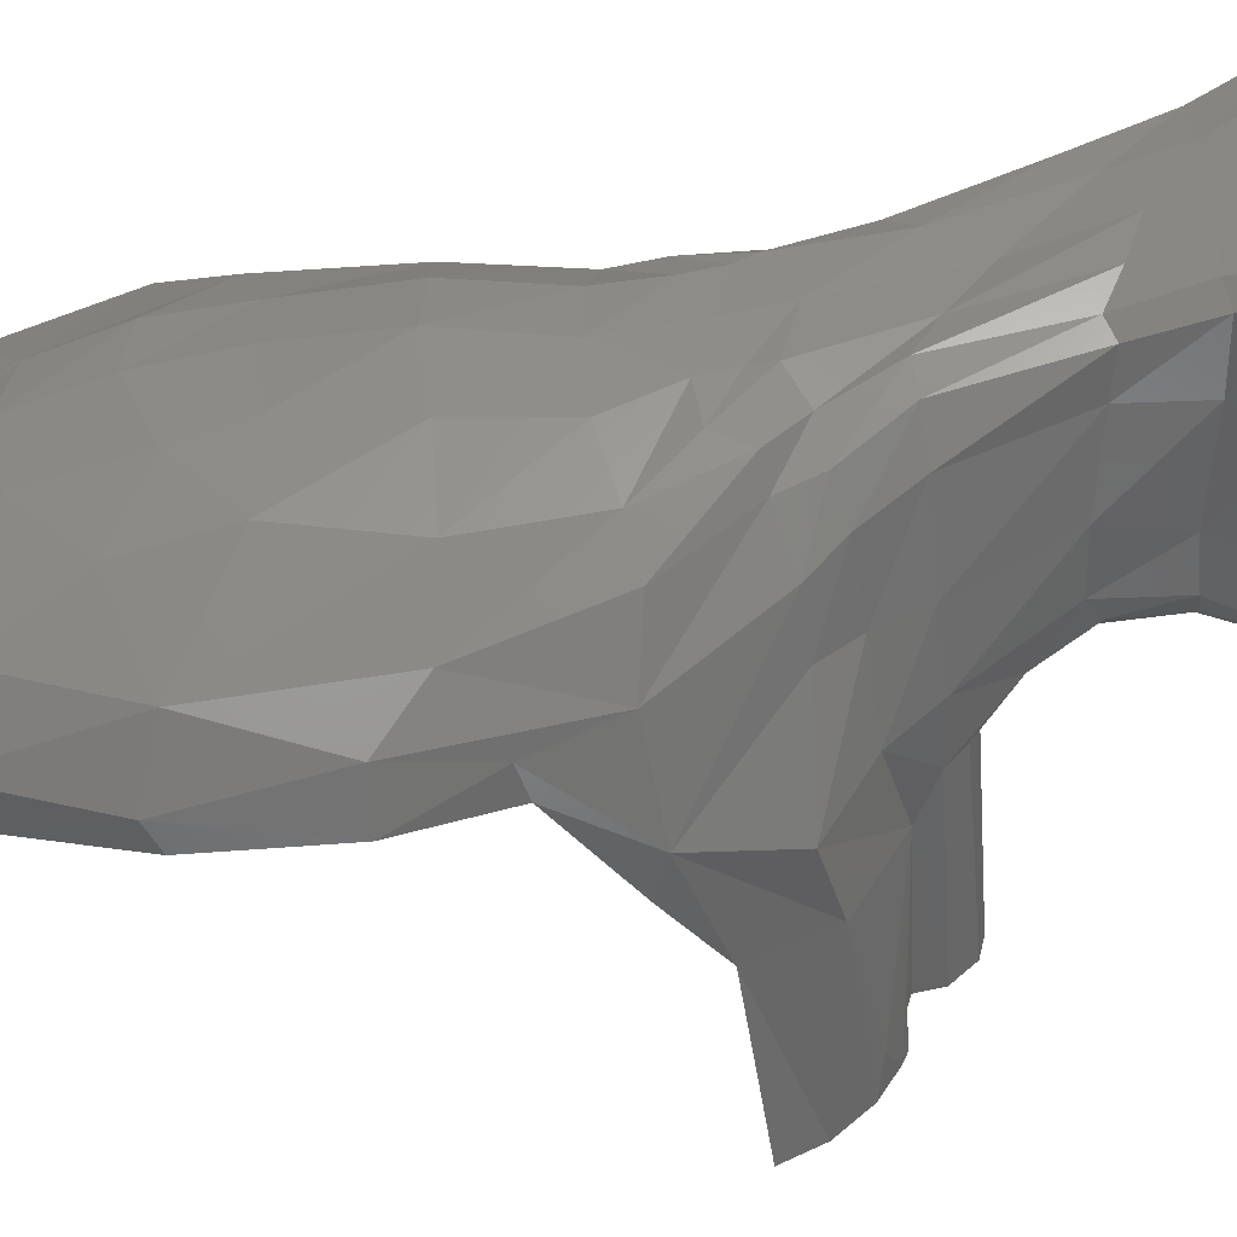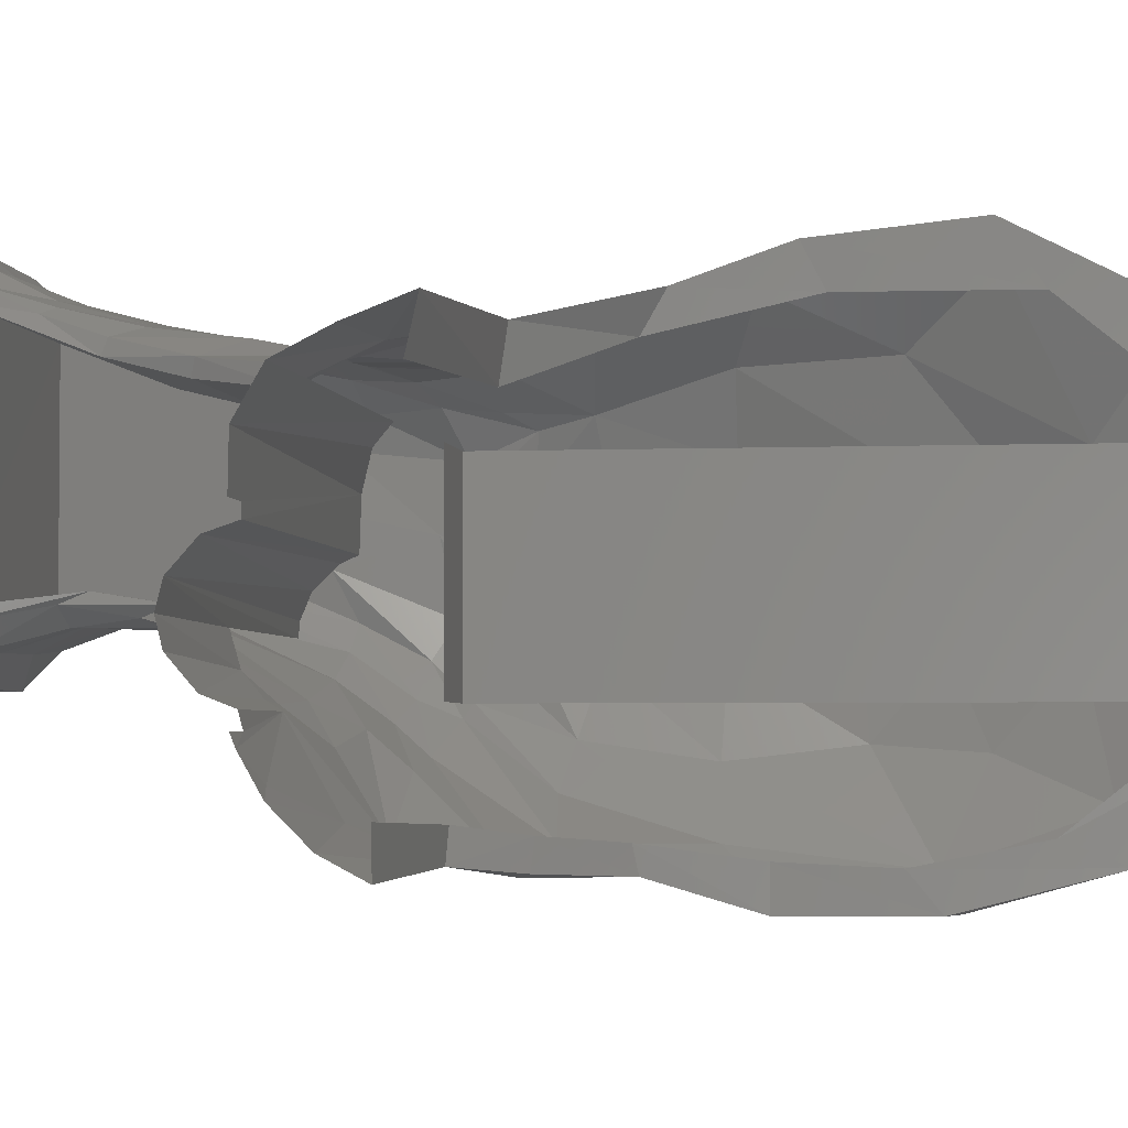
<metadata>
{"format":"stl","ext":"stl","renderer":"f3d","projection":"perspective","resolution":1024,"background":"white","views":[{"elev":-50.2,"azim":94.1,"up":"+Z"},{"elev":-3.2,"azim":-82.0,"up":"+Z"}]}
</metadata>
<code>
# stl→obj: 372 verts, 684 faces
v 0.1924 2.076 0.1552
v 0.002 2.076 0.1552
v 0.0004 2.071 0.3792
v 0.004 2.068 -0.56
v 0.198 2.068 -0.56
v 0.0004 2.045 -0.6156
v 1.127 2.335 -0.2024
v 2.218 2.335 -0.2012
v 1.367 2.591 -0.1104
v 2.079 1.954 0.5844
v 2.276 2.495 0.6584
v 2.11 2.038 0.4928
v 2.215 2.33 -0.1368
v 2.29 2.532 -0.1256
v 2.196 2.279 -0.0272
v 1.437 3.328 1.027
v 1.446 3.43 1.196
v 1.374 3.74 1.028
v 2.128 2.09 0.1004
v 2.126 2.082 0.3232
v 1.408 2.902 -0.0608
v 2.409 2.86 -0.0612
v 2.156 2.165 0.0708
v 2.645 3.58 0.0044
v 2.572 3.74 -0.1708
v 2.572 3.58 -0.1708
v 1.611 -1.278 -0.0064
v 1.706 -1.184 0.4552
v 1.609 -1.144 0.4964
v 1.708 -1.275 -0.0152
v 1.748 -1.151 -0.4992
v 1.612 -1.139 -0.532
v 0.1488 2.312 -0.0772
v 0.7948 2.007 0.5876
v 1.082 2.114 0.5984
v 0.5436 1.948 0.5776
v 0.0004 1.958 0.5752
v 1.127 2.294 -0.3456
v 1.286 2.478 -0.2172
v 1.119 2.208 -0.4472
v 0.1932 2.085 -0.4916
v 0.9204 2.104 -0.4876
v 0.0004 1.955 -0.7752
v 0.1784 1.99 -0.7276
v 1.117 1.38 0.8276
v 1.612 0.998 0.8208
v 1.606 0.8952 0.998
v 1.14 1.418 0.602
v 0.0004 1.48 0.7872
v 0.0004 1.529 0.5708
v 0.1924 2.076 0.0992
v 0.1432 2.34 -0.1944
v 0.1688 2.204 -0.4428
v 0.1488 2.313 -0.3116
v 0.1696 2.202 0.0532
v 0.886 1.886 -0.856
v 0.0004 1.799 -0.9312
v 0.8612 1.548 -0.9964
v 0.0004 1.622 -1.026
v 2.731 3.384 0.9644
v 2.789 3.427 0.712
v 2.789 3.439 0.9556
v 1.206 3.417 0.9552
v 1.286 3.353 0.9508
v 1.294 3.357 -0.1184
v 1.207 3.434 -0.1476
v 2.55 3.444 1.195
v 1.903 3.423 1.195
v 2.789 3.418 0.378
v 2.789 3.417 0.0848
v 1.68 3.452 -0.3872
v 1.446 3.454 -0.3872
v 2.172 3.463 -0.3872
v 2.55 3.484 -0.3872
v 2.142 3.321 -0.2584
v 2.614 3.348 -0.232
v 2.713 3.368 -0.1636
v 2.789 3.426 -0.1476
v 1.944 3.318 1.102
v 2.596 3.307 1.063
v 1.597 3.323 1.106
v 1.3 3.353 -0.1764
v 1.687 3.304 -0.2664
v 1.409 3.331 -0.2768
v 1.374 3.74 -0.22
v 1.207 3.74 -0.1476
v 1.446 3.74 -0.3872
v 1.446 3.74 1.195
v 1.207 3.74 0.9556
v 2.622 3.74 1.028
v 2.789 3.74 0.9556
v 2.55 3.74 1.195
v 2.622 3.74 -0.22
v 2.789 3.74 -0.1476
v 2.168 3.53 -0.2192
v 1.828 3.53 -0.2192
v 1.998 3.53 -0.15
v 1.375 3.53 0.2336
v 1.375 3.53 0.5744
v 1.444 3.53 0.404
v 1.828 3.53 1.027
v 2.168 3.53 1.027
v 1.998 3.53 0.958
v 2.621 3.53 0.5744
v 2.621 3.53 0.2336
v 2.552 3.53 0.404
v 1.276 2.511 0.6628
v 0.6956 1.72 0.7132
v 0.0004 1.736 0.6884
v 0.9736 1.911 0.6808
v 1.062 2.073 0.6768
v 1.255 2.493 0.7372
v 1.985 -0.8188 0.8324
v 2.188 -0.5612 0.4744
v 1.998 -0.2424 1.126
v 2.412 0.2096 0.1752
v 2.413 0.2756 -0.1712
v 2.489 0.7152 0.1068
v 1.37 2.008 0.7472
v 1.464 2.341 0.8208
v 1.342 2.851 0.7516
v 1.349 2.826 0.8212
v 1.397 3.089 0.9128
v 1.494 2.726 0.8708
v 1.479 3.044 0.9444
v 1.402 3.018 -0.1084
v 1.532 3.005 -0.1852
v 1.432 2.724 -0.1552
v 1.541 2.659 -0.1868
v 1.419 2.228 -0.4556
v 2.294 1.587 0.6316
v 2.068 1.552 0.7568
v 2.299 1.243 0.6176
v 1.77 0.9576 -1.048
v 1.86 1.32 -0.9452
v 1.868 0.554 -1.121
v 2.602 3.058 -0.0424
v 2.402 1.549 -0.3628
v 2.439 1.674 -0.124
v 2.442 1.517 -0.1644
v 2.168 1.888 0.7352
v 1.8 1.982 0.752
v 1.817 1.644 0.7528
v 2.544 3.083 -0.1472
v 2.232 2.73 -0.1276
v 2.245 3.063 -0.1592
v 2.43 2.76 -0.106
v 2.186 2.192 -0.3536
v 2.377 2.175 -0.2476
v 2.296 1.309 -0.5744
v 2.373 1.705 -0.4348
v 2.367 -0.0408 -0.2536
v 2.359 -0.2016 0.1452
v 2.676 3.104 0.3512
v 2.651 3.06 0.604
v 2.586 2.877 0.344
v 2.361 0.2072 0.4748
v 2.227 0.104 0.816
v 2.326 -0.1848 0.4624
v 1.992 -1.02 -0.4292
v 1.613 0.4416 1.155
v 1.612 -0.2316 1.224
v 1.786 -0.2892 1.198
v 1.941 0.6088 1.026
v 1.247 1.622 0.7952
v 1.257 1.807 -0.922
v 1.389 1.382 -1.049
v 1.609 -0.7792 0.9452
v 1.612 -0.4136 0.962
v 1.612 -0.8416 0.612
v 2.055 0.7576 -0.9468
v 2.164 1.36 -0.7684
v 1.617 1 -1.051
v 1.622 0.5488 -1.184
v 1.674 1.332 0.8664
v 2.014 1.206 0.8256
v 1.981 -1.132 0.0068
v 1.947 -1.08 0.45
v 1.749 -0.9064 0.8652
v 2.058 -0.638 -0.8156
v 1.792 -0.7284 -0.9972
v 1.746 -0.1084 -1.179
v 2.043 -0.0152 -1.039
v 2.474 2.72 -0.0152
v 2.454 2.153 -0.1364
v 2.276 1.902 -0.4264
v 2.382 1.867 -0.2812
v 2.246 1.724 -0.4984
v 2.505 3.062 0.9352
v 2.523 2.657 0.764
v 2.61 3.048 0.8572
v 2.416 2.697 0.8768
v 2.367 1.463 0.5688
v 2.312 1.816 0.654
v 2.279 2.152 0.7592
v 2.406 2.109 0.6384
v 1.92 3.064 1.008
v 1.629 3.086 0.9868
v 1.542 1.687 0.7352
v 1.539 1.997 0.738
v 1.891 2.745 0.9228
v 1.626 2.762 0.8984
v 1.834 2.197 0.8184
v 1.608 2.31 0.8172
v 1.344 2.016 -0.606
v 1.762 3.002 -0.1676
v 1.762 2.2 -0.4368
v 1.755 1.987 -0.5396
v 1.763 1.818 -0.6872
v 1.83 2.673 -0.1884
v 1.176 1.315 -1.029
v 1.359 1.411 0.8528
v 2.459 2.22 0.5112
v 2.556 2.772 0.606
v 2.455 2.44 0.3204
v 2.444 1.848 0.1904
v 2.435 1.73 0.4616
v 2.43 1.645 0.414
v 2.44 1.482 0.3616
v 2.438 1.203 0.3336
v 2.466 1.2 0.0324
v 2.448 1.603 0.1256
v 2.541 2.8 0.1376
v 2.448 2.261 0.0672
v 2.456 1.778 -0.1284
v 2.645 3.07 0.1252
v 2.413 1.224 -0.292
v 2.253 0.7208 0.7804
v 2.423 0.7272 0.4492
v 2.037 1.806 -0.6376
v 2.115 1.956 -0.5156
v 2.434 0.764 -0.2728
v 2.288 0.78 -0.654
v 2.233 -0.6184 0.1168
v 2.342 0.2432 -0.5908
v 2.239 -0.5228 -0.2632
v 2.249 -0.2 -0.6236
v 1.604 -0.69 -1.015
v 1.607 -0.0488 -1.181
v 2.398 3.58 -0.2432
v 1.598 3.58 -0.2432
v 1.424 3.58 -0.1708
v 1.351 3.58 0.0044
v 1.375 3.74 0.5744
v 1.498 3.74 0.516
v 1.444 3.74 0.404
v 1.351 3.74 0.6856
v 1.207 3.74 0.6488
v 2.398 3.74 -0.2432
v 2.243 3.74 -0.3872
v 2.28 3.74 -0.2432
v 2.55 3.74 -0.3872
v 2.621 3.74 0.2336
v 2.497 3.74 0.2916
v 2.552 3.74 0.404
v 2.645 3.74 0.1224
v 2.789 3.74 0.1588
v 2.168 3.74 1.027
v 2.11 3.74 0.9032
v 1.998 3.74 0.958
v 2.28 3.74 1.051
v 2.243 3.74 1.195
v 1.351 3.74 0.0044
v 1.207 3.74 0.1588
v 1.351 3.74 0.1224
v 1.498 3.74 0.2916
v 1.351 3.74 0.8032
v 1.828 3.74 -0.2192
v 1.886 3.74 -0.0956
v 1.998 3.74 -0.15
v 1.716 3.74 -0.2432
v 2.645 3.74 0.8032
v 2.789 3.74 0.6488
v 2.645 3.74 0.6856
v 2.497 3.74 0.516
v 2.645 3.74 0.0044
v 1.598 3.74 1.051
v 1.753 3.74 1.195
v 1.716 3.74 1.051
v 1.886 3.74 0.9032
v 2.398 3.74 1.051
v 1.424 3.74 -0.1708
v 1.424 3.74 0.9784
v 2.168 3.74 -0.2192
v 2.11 3.74 -0.0956
v 1.753 3.74 -0.3872
v 2.572 3.74 0.9784
v 1.375 3.74 0.2336
v 1.598 3.74 -0.2432
v 2.621 3.74 0.5744
v 1.828 3.74 1.027
v 1.351 3.58 0.6856
v 1.351 3.58 0.8032
v 1.498 3.58 0.516
v 1.498 3.58 0.2916
v 1.351 3.58 0.1224
v 1.716 3.58 -0.2432
v 1.886 3.58 -0.0956
v 2.11 3.58 -0.0956
v 2.28 3.58 -0.2432
v 2.645 3.58 0.1224
v 2.497 3.58 0.2916
v 2.497 3.58 0.516
v 2.645 3.58 0.6856
v 2.645 3.58 0.8032
v 2.398 3.58 1.051
v 2.572 3.58 0.9784
v 2.28 3.58 1.051
v 2.11 3.58 0.9032
v 1.886 3.58 0.9032
v 1.716 3.58 1.051
v 1.598 3.58 1.051
v 1.424 3.53 0.9784
v 2.24 3.74 0.4
v 2.32 3.74 0.4
v 2.226 3.74 0.1737
v 2.17 3.74 0.2303
v 2 3.74 0.08
v 2 3.74 0.16
v 1.774 3.74 0.1737
v 1.83 3.74 0.2303
v 1.68 3.74 0.4
v 1.76 3.74 0.4
v 1.774 3.74 0.6263
v 1.83 3.74 0.5697
v 2 3.74 0.72
v 2 3.74 0.64
v 2.226 3.74 0.6263
v 2.17 3.74 0.5697
v 2.32 3.58 0.4
v 2.226 3.58 0.1737
v 2 3.58 0.08
v 1.774 3.58 0.1737
v 1.68 3.58 0.4
v 1.774 3.58 0.6263
v 2 3.58 0.72
v 2.226 3.58 0.6263
v 2.24 3.58 0.4
v 2.17 3.58 0.2303
v 2 3.58 0.16
v 1.83 3.58 0.2303
v 1.76 3.58 0.4
v 1.83 3.58 0.5697
v 2 3.58 0.64
v 2.17 3.58 0.5697
v 2.59 3.357 0.9516
v 2.59 3.357 -0.1184
v 2.404 2.848 0.7508
v 1.207 3.53 0.1588
v 1.207 3.53 0.6488
v 1.753 3.53 -0.3872
v 2.243 3.53 -0.3872
v 2.789 3.53 0.6488
v 2.789 3.53 0.1588
v 2.243 3.53 1.195
v 1.753 3.53 1.195
v 1.813 -0.7604 -0.4484
v 1.813 -0.748 0.448
v 1.813 1.654 0.448
v 1.813 1.654 -0.4484
v 1.43 1.654 -0.4484
v 1.43 1.654 0.448
v 1.617 1.026 -0.934
v 1.228 1.306 -0.9024
v 0.916 1.544 -0.8604
v 0.0004 1.624 -0.8364
v 1.612 -1.073 0.0724
v 1.612 -0.932 -0.5132
v 1.626 0.55 -0.9972
v 1.612 0.086 -1.018
v 1.612 -0.4312 -0.9144
v 1.618 0.344 0.9668
f 1 2 3
f 4 5 6
f 7 8 9
f 10 11 12
f 8 13 14
f 14 13 15
f 9 8 14
f 16 17 18
f 11 19 20
f 11 20 12
f 9 14 21
f 22 21 14
f 11 23 19
f 15 23 11
f 14 15 11
f 24 25 26
f 27 28 29
f 30 27 31
f 32 31 27
f 13 8 33
f 10 34 35
f 36 34 10
f 36 3 37
f 38 7 39
f 9 39 7
f 40 38 39
f 5 41 42
f 6 5 42
f 43 6 44
f 45 46 47
f 48 46 45
f 48 45 49
f 48 49 50
f 1 3 20
f 51 1 20
f 3 10 12
f 10 3 36
f 12 20 3
f 7 38 52
f 51 20 19
f 42 41 53
f 33 8 7
f 38 54 52
f 23 55 19
f 55 51 19
f 52 33 7
f 15 55 23
f 55 15 33
f 13 33 15
f 53 54 38
f 40 53 38
f 40 42 53
f 44 56 43
f 44 6 42
f 42 56 44
f 56 57 43
f 58 59 57
f 56 58 57
f 60 61 62
f 63 64 16
f 64 63 65
f 66 65 63
f 67 17 68
f 69 70 61
f 71 72 73
f 74 73 72
f 75 73 74
f 76 75 74
f 70 77 78
f 68 79 80
f 67 68 80
f 17 79 68
f 81 79 17
f 17 16 81
f 65 66 82
f 73 83 71
f 75 83 73
f 71 84 72
f 83 84 71
f 84 82 85
f 82 86 85
f 86 82 66
f 84 85 72
f 72 85 87
f 18 17 88
f 16 18 63
f 63 18 89
f 60 90 80
f 90 60 62
f 90 62 91
f 90 67 80
f 67 90 92
f 77 76 93
f 78 77 93
f 78 93 94
f 95 96 97
f 98 99 100
f 101 102 103
f 104 105 106
f 11 10 35
f 35 107 11
f 36 37 108
f 108 37 109
f 34 36 110
f 110 36 108
f 35 34 111
f 111 34 110
f 107 35 112
f 112 35 111
f 113 114 115
f 116 117 118
f 119 112 111
f 120 112 119
f 121 112 122
f 107 112 121
f 123 124 125
f 122 124 123
f 123 125 16
f 84 126 82
f 127 126 84
f 127 128 126
f 129 128 127
f 128 129 39
f 130 39 129
f 131 132 133
f 134 135 136
f 77 70 137
f 138 139 140
f 132 141 142
f 143 132 142
f 144 145 146
f 147 145 144
f 147 148 145
f 149 148 147
f 150 151 138
f 152 117 153
f 39 9 128
f 154 155 156
f 157 158 159
f 30 31 160
f 161 162 163
f 164 161 163
f 112 120 122
f 124 122 120
f 123 121 122
f 110 165 111
f 119 111 165
f 123 64 121
f 16 64 123
f 42 166 56
f 56 166 167
f 168 169 170
f 162 169 168
f 170 29 168
f 171 135 172
f 173 134 174
f 174 134 136
f 136 135 171
f 175 47 176
f 164 47 161
f 47 164 176
f 163 115 164
f 30 177 178
f 28 30 178
f 179 178 113
f 28 178 179
f 179 113 115
f 163 179 115
f 160 31 180
f 181 180 31
f 177 30 160
f 136 182 174
f 181 183 180
f 182 183 181
f 136 183 182
f 144 137 147
f 184 147 137
f 76 77 144
f 149 147 184
f 185 149 184
f 149 185 186
f 187 186 185
f 187 188 186
f 151 188 187
f 189 190 191
f 192 190 189
f 80 191 60
f 191 80 189
f 193 194 131
f 194 195 141
f 196 195 194
f 141 131 194
f 132 131 141
f 196 192 195
f 190 192 196
f 81 197 79
f 198 197 81
f 165 199 119
f 200 119 199
f 16 125 198
f 198 81 16
f 143 200 199
f 201 198 202
f 197 198 201
f 203 202 204
f 201 202 203
f 204 202 124
f 120 204 124
f 125 202 198
f 124 202 125
f 119 200 120
f 204 120 200
f 142 204 200
f 39 130 40
f 65 82 21
f 126 21 82
f 40 205 42
f 42 205 166
f 130 205 40
f 9 126 128
f 21 126 9
f 127 83 206
f 84 83 127
f 207 205 130
f 208 205 207
f 208 166 205
f 209 166 208
f 210 129 206
f 127 206 129
f 130 210 207
f 129 210 130
f 146 206 75
f 83 75 206
f 167 135 134
f 167 211 58
f 173 211 167
f 167 134 173
f 209 167 166
f 58 56 167
f 45 47 212
f 108 45 212
f 49 45 108
f 49 108 109
f 165 110 108
f 212 47 175
f 213 214 190
f 196 213 190
f 215 156 214
f 213 215 214
f 216 215 213
f 217 216 213
f 155 60 191
f 60 155 61
f 191 214 155
f 190 214 191
f 194 217 196
f 213 196 217
f 61 154 69
f 214 156 155
f 154 61 155
f 194 193 217
f 217 218 216
f 218 217 193
f 219 220 221
f 222 219 221
f 219 193 133
f 218 219 222
f 218 193 219
f 133 220 219
f 216 218 222
f 176 133 132
f 193 131 133
f 189 79 197
f 143 142 200
f 192 197 201
f 189 197 192
f 201 203 195
f 192 201 195
f 203 204 142
f 189 80 79
f 142 141 203
f 195 203 141
f 185 223 224
f 184 223 185
f 138 151 225
f 187 225 151
f 185 224 187
f 225 187 224
f 154 223 226
f 156 215 224
f 223 156 224
f 69 154 226
f 70 69 226
f 156 223 154
f 137 144 77
f 226 223 137
f 184 137 223
f 137 70 226
f 216 225 224
f 215 216 224
f 225 216 139
f 225 139 138
f 138 140 150
f 139 216 222
f 150 140 227
f 139 222 140
f 140 221 227
f 222 221 140
f 133 176 228
f 164 228 176
f 132 143 176
f 176 143 175
f 220 133 229
f 228 229 133
f 221 220 118
f 229 118 220
f 164 158 228
f 115 158 164
f 199 165 212
f 175 199 212
f 143 199 175
f 212 165 108
f 145 207 210
f 144 146 76
f 206 146 210
f 145 210 146
f 186 230 231
f 188 230 186
f 186 231 149
f 149 231 148
f 208 148 231
f 207 148 208
f 76 146 75
f 209 208 231
f 230 209 231
f 148 207 145
f 153 157 159
f 157 116 229
f 118 229 116
f 157 229 228
f 158 157 228
f 157 153 116
f 188 151 172
f 221 232 227
f 118 232 221
f 227 232 233
f 233 150 227
f 114 234 159
f 153 159 234
f 234 114 177
f 158 115 114
f 114 159 158
f 114 113 178
f 114 178 177
f 167 209 230
f 135 167 230
f 230 188 135
f 116 153 117
f 235 233 232
f 117 235 232
f 117 232 118
f 171 172 150
f 233 171 150
f 234 177 236
f 236 177 160
f 237 236 180
f 236 160 180
f 152 236 237
f 236 153 234
f 152 153 236
f 237 180 183
f 117 152 235
f 152 237 235
f 235 237 183
f 235 183 233
f 171 233 183
f 136 171 183
f 163 162 168
f 179 29 28
f 168 29 179
f 28 27 30
f 181 32 238
f 181 238 182
f 182 239 174
f 239 182 238
f 32 181 31
f 168 179 163
f 188 172 135
f 172 151 150
f 240 24 26
f 241 242 243
f 244 245 246
f 247 245 244
f 248 247 244
f 249 250 251
f 252 250 249
f 253 254 255
f 256 254 253
f 257 256 253
f 258 259 260
f 261 259 258
f 262 261 258
f 263 264 265
f 86 264 263
f 246 245 266
f 267 247 248
f 89 267 248
f 25 93 249
f 252 249 93
f 268 269 270
f 271 269 268
f 272 273 274
f 91 273 272
f 255 254 275
f 276 256 257
f 94 276 257
f 277 278 279
f 88 278 277
f 260 259 280
f 281 261 262
f 92 281 262
f 282 85 263
f 86 263 85
f 283 267 18
f 89 18 267
f 284 270 285
f 251 284 285
f 271 268 286
f 287 90 272
f 91 272 90
f 25 276 93
f 94 93 276
f 283 18 277
f 88 277 18
f 287 281 90
f 92 90 281
f 288 246 266
f 265 288 266
f 289 271 286
f 87 289 286
f 270 269 285
f 290 255 275
f 274 290 275
f 291 260 280
f 279 291 280
f 282 289 85
f 87 85 289
f 274 273 290
f 265 264 288
f 279 278 291
f 251 250 284
f 292 267 293
f 247 267 292
f 247 294 245
f 292 294 247
f 245 295 266
f 294 295 245
f 266 296 265
f 295 296 266
f 265 243 263
f 296 243 265
f 241 282 242
f 289 282 241
f 242 263 243
f 282 263 242
f 289 297 271
f 241 297 289
f 271 298 269
f 297 298 271
f 269 299 285
f 298 299 269
f 285 300 251
f 299 300 285
f 240 251 300
f 249 251 240
f 276 25 24
f 26 249 240
f 25 249 26
f 276 301 256
f 24 301 276
f 256 302 254
f 301 302 256
f 254 303 275
f 302 303 254
f 275 304 274
f 303 304 275
f 305 274 304
f 272 274 305
f 306 287 307
f 281 287 306
f 307 272 305
f 287 272 307
f 308 281 306
f 261 281 308
f 261 309 259
f 308 309 261
f 259 310 280
f 309 310 259
f 280 311 279
f 310 311 280
f 312 279 311
f 277 279 312
f 293 283 313
f 267 283 293
f 313 277 312
f 283 277 313
f 293 313 312
f 305 306 307
f 314 315 316
f 314 316 317
f 317 316 318
f 317 318 319
f 319 318 320
f 319 320 321
f 321 320 322
f 321 322 323
f 323 322 324
f 323 324 325
f 325 324 326
f 325 326 327
f 327 326 328
f 327 328 329
f 329 328 315
f 329 315 314
f 315 330 331
f 315 331 316
f 316 331 332
f 316 332 318
f 318 332 333
f 318 333 320
f 320 333 334
f 320 334 322
f 322 334 335
f 322 335 324
f 324 335 336
f 324 336 326
f 326 336 337
f 326 337 328
f 328 337 330
f 328 330 315
f 338 314 317
f 338 317 339
f 339 317 319
f 339 319 340
f 340 319 321
f 340 321 341
f 341 321 323
f 341 323 342
f 342 323 325
f 342 325 343
f 343 325 327
f 343 327 344
f 344 327 329
f 344 329 345
f 345 329 314
f 345 314 338
f 346 64 65
f 346 65 347
f 121 64 346
f 121 346 348
f 107 121 348
f 107 348 11
f 14 11 348
f 14 348 22
f 22 348 346
f 22 346 347
f 347 65 21
f 347 21 22
f 264 86 66
f 264 66 349
f 248 350 63
f 248 63 89
f 350 349 66
f 350 66 63
f 351 72 87
f 351 87 286
f 74 72 351
f 74 351 352
f 250 252 74
f 250 74 352
f 352 95 284
f 352 284 250
f 95 97 270
f 95 270 284
f 97 96 268
f 97 268 270
f 96 351 286
f 96 286 268
f 244 99 350
f 244 350 248
f 246 100 99
f 246 99 244
f 100 246 288
f 100 288 98
f 264 349 98
f 264 98 288
f 76 74 252
f 76 252 93
f 353 104 290
f 353 290 273
f 104 106 255
f 104 255 290
f 106 105 253
f 106 253 255
f 105 354 257
f 105 257 253
f 257 354 78
f 257 78 94
f 273 91 62
f 273 62 353
f 62 78 354
f 62 354 353
f 78 62 61
f 78 61 70
f 262 355 67
f 262 67 92
f 355 356 17
f 355 17 67
f 278 88 17
f 278 17 356
f 278 356 101
f 278 101 291
f 291 101 103
f 291 103 260
f 260 103 102
f 260 102 258
f 258 102 355
f 258 355 262
f 298 310 309
f 298 309 299
f 298 295 294
f 298 294 310
f 299 309 303
f 299 303 302
f 292 311 310
f 292 310 294
f 304 303 309
f 304 309 308
f 308 306 305
f 308 305 304
f 311 292 293
f 311 293 312
f 297 296 295
f 297 295 298
f 301 300 299
f 301 299 302
f 301 24 240
f 301 240 300
f 296 297 241
f 296 241 243
f 356 355 102
f 356 102 101
f 349 350 99
f 349 99 98
f 353 354 105
f 353 105 104
f 352 351 96
f 352 96 95
f 357 358 359
f 357 359 360
f 361 360 359
f 361 359 362
f 173 363 364
f 173 364 211
f 58 365 366
f 58 366 59
f 27 29 170
f 27 170 367
f 27 367 368
f 27 368 32
f 58 211 364
f 58 364 365
f 363 173 174
f 363 174 369
f 239 370 369
f 239 369 174
f 370 239 238
f 370 238 371
f 371 238 32
f 371 32 368
f 372 161 47
f 372 47 46
f 161 372 169
f 161 169 162

</code>
